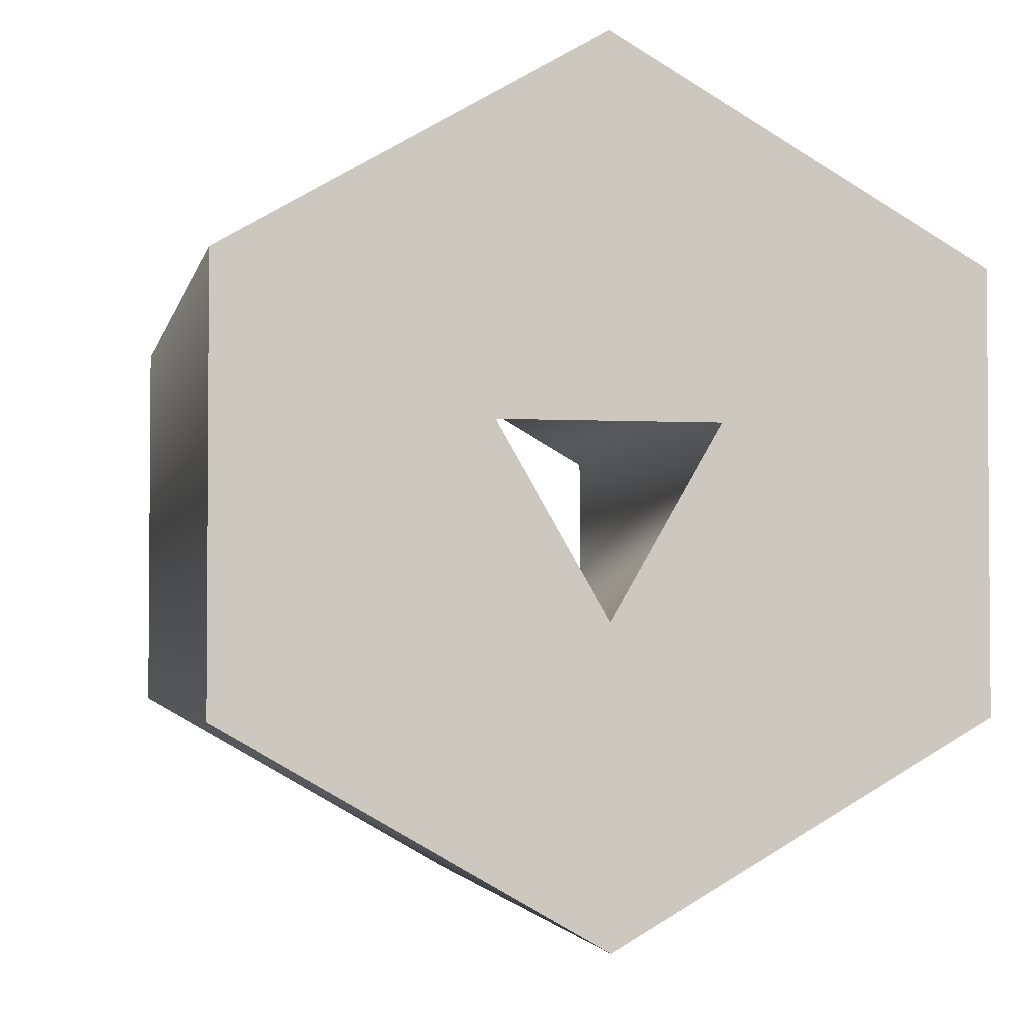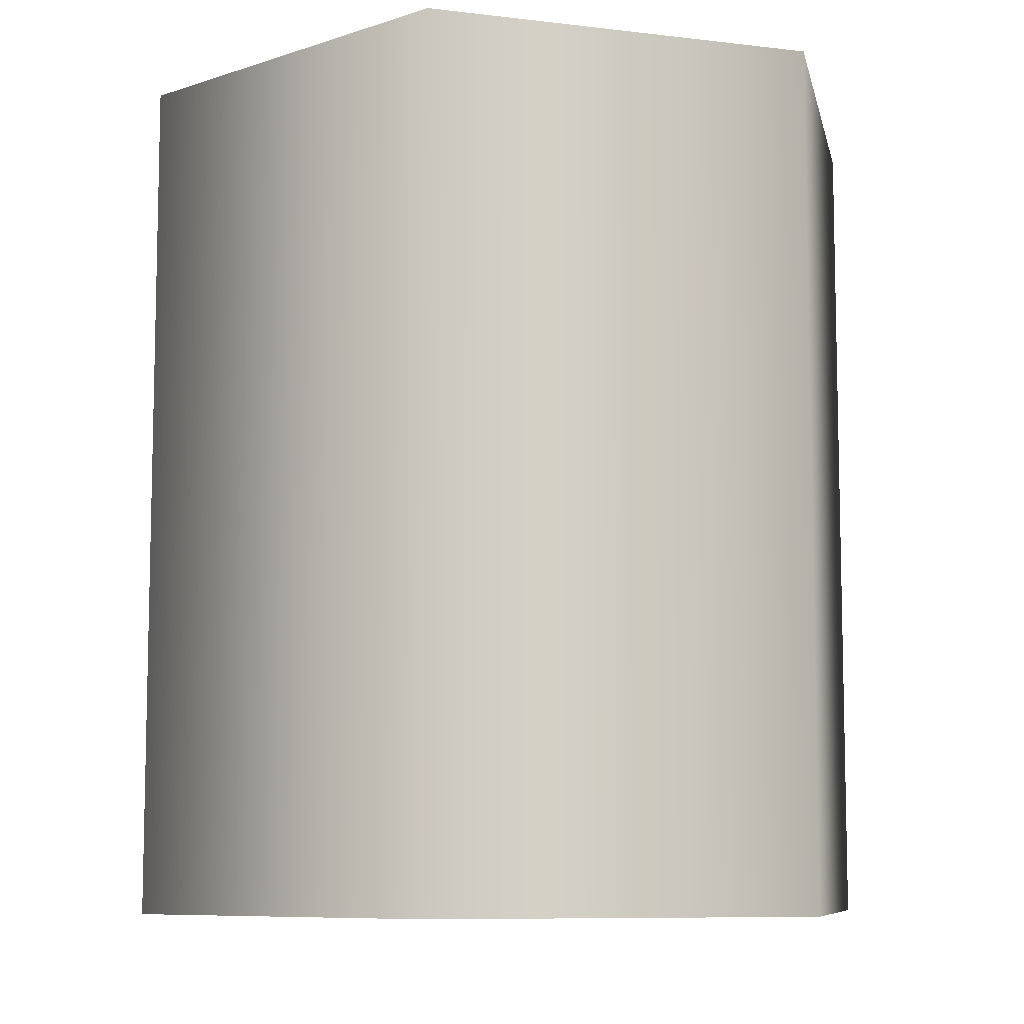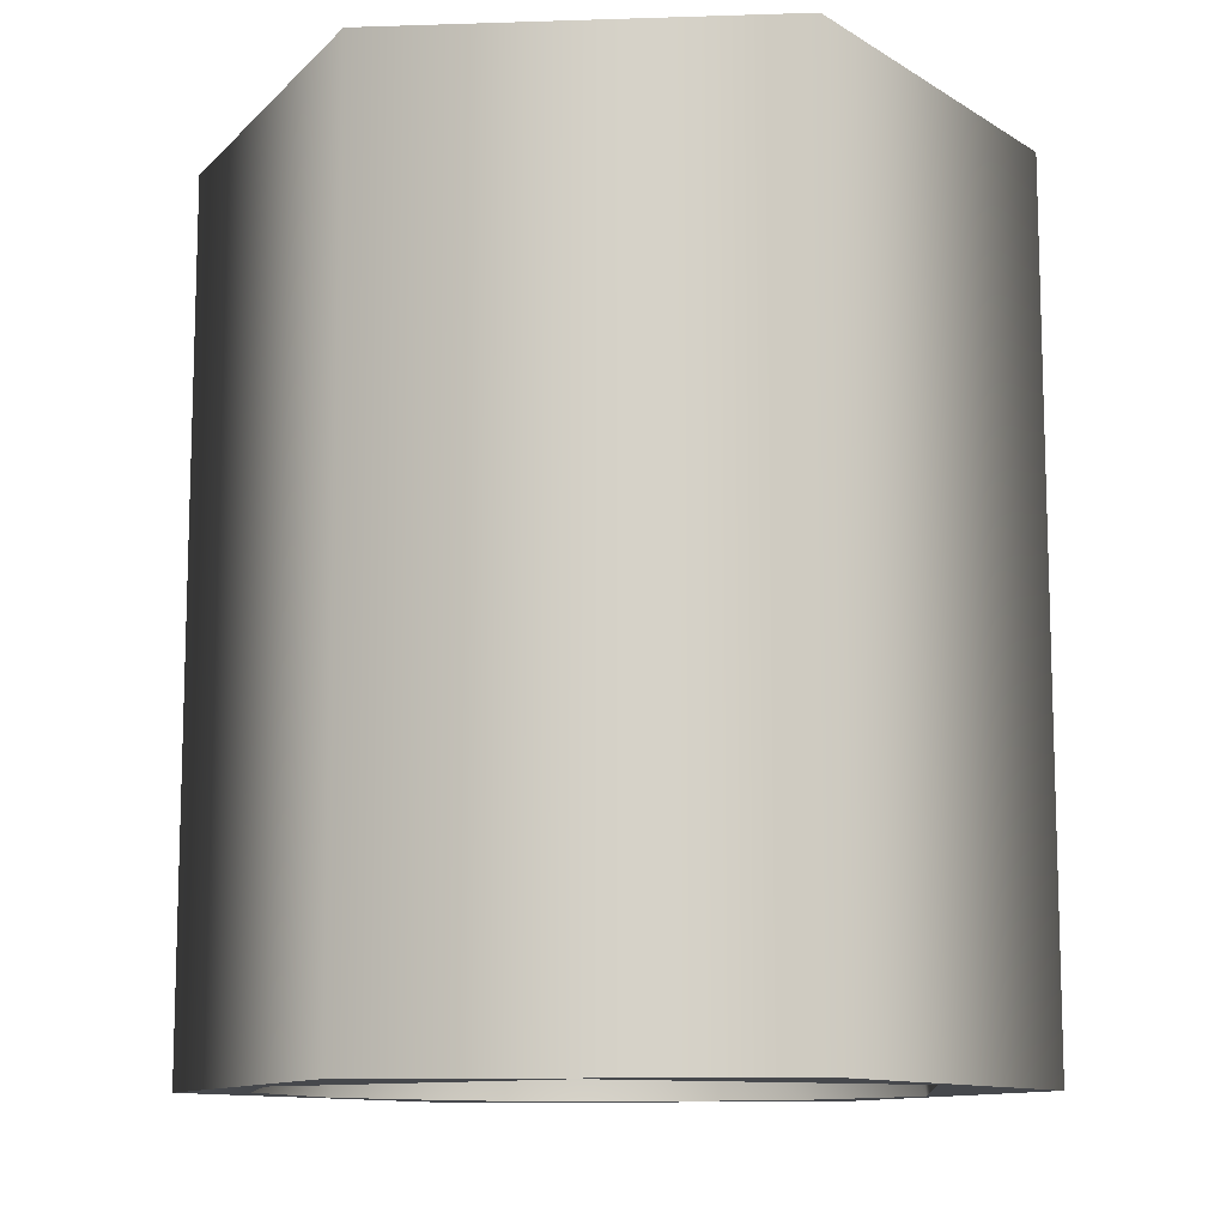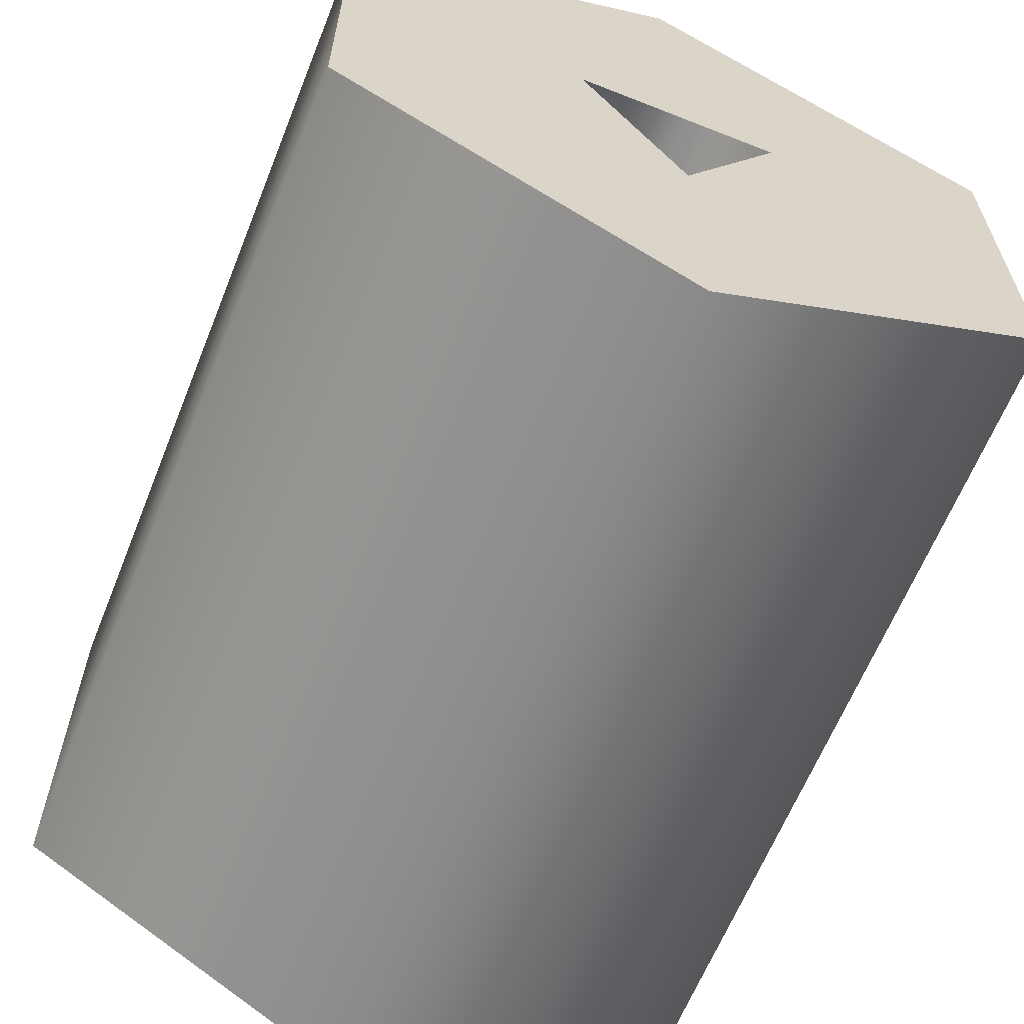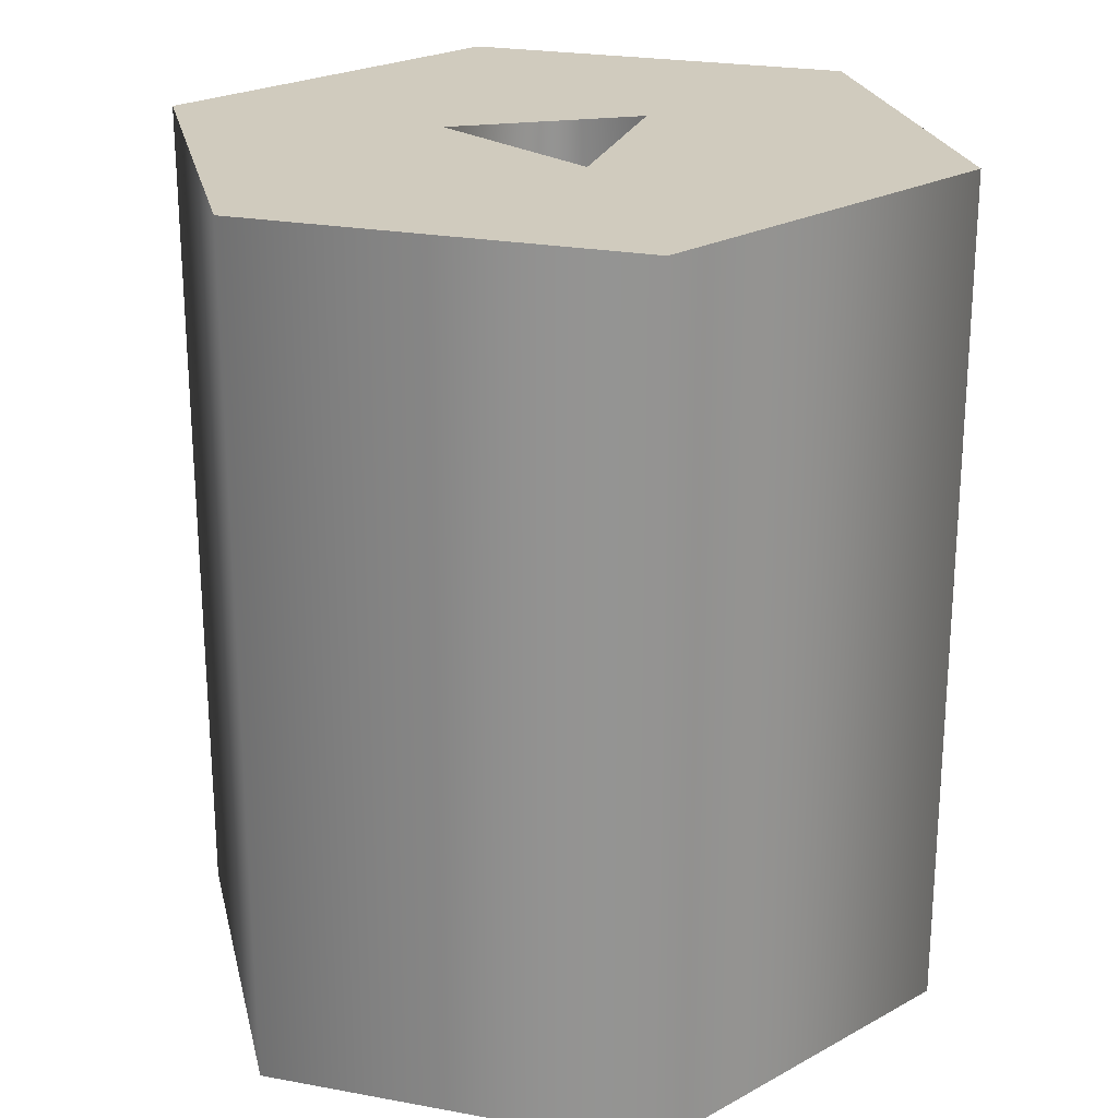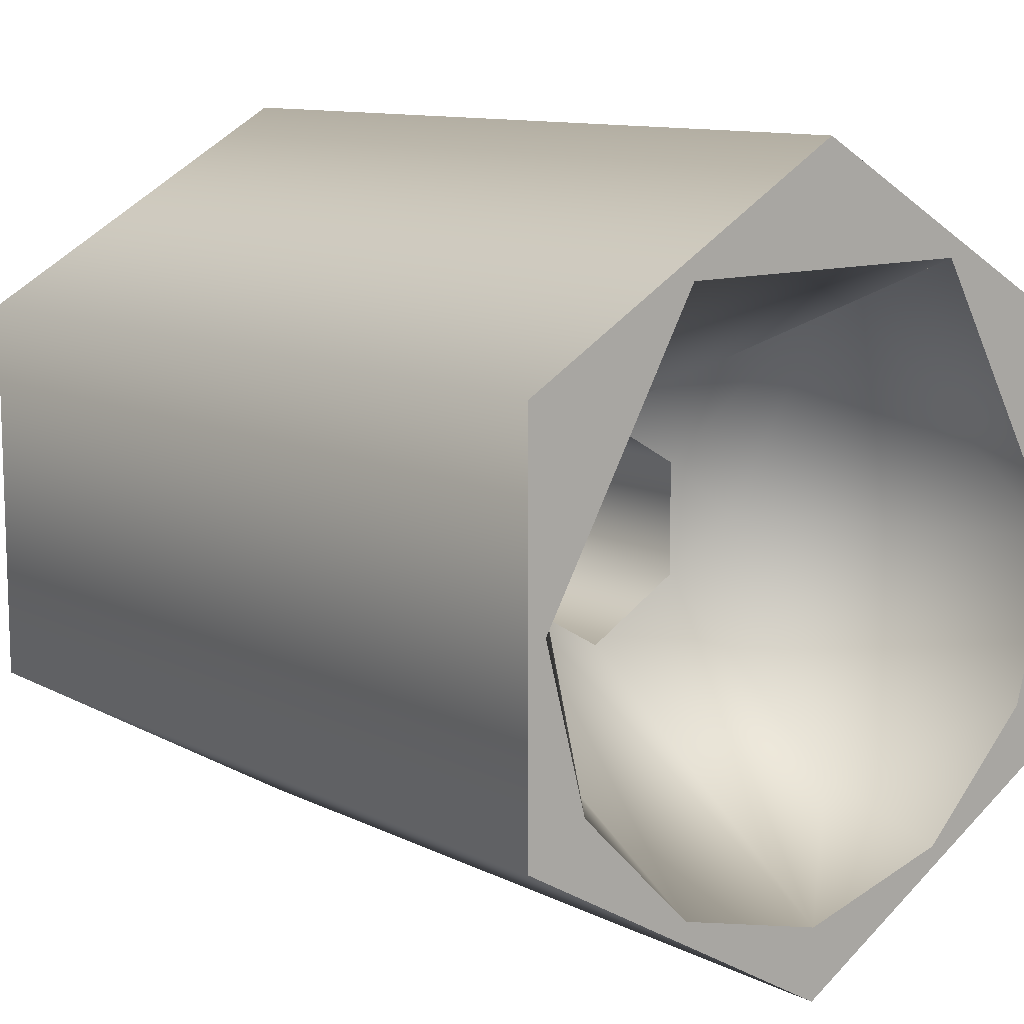
<metadata>
{"format":"obj","ext":"obj","renderer":"f3d","projection":"perspective","resolution":1024,"background":"white","views":[{"elev":-2.8,"azim":-11.2,"up":"+Y"},{"elev":-8.5,"azim":-48.2,"up":"+Z"},{"elev":-11.2,"azim":154.5,"up":"+Z"},{"elev":-63.2,"azim":-21.8,"up":"+Y"},{"elev":23.4,"azim":107.3,"up":"+Z"},{"elev":11.0,"azim":140.2,"up":"+Y"}]}
</metadata>
<code>
g Face_1
v 0.05275 -0.1757 -0.1315
v 0.05513 -0.1744 -0.1315
v 0.05513 -0.1716 -0.1315
v 0.05275 -0.1702 -0.1315
v 0.05037 -0.1716 -0.1315
v 0.05037 -0.1744 -0.1315
v 0.05275 -0.1738 -0.1315
v 0.05344 -0.1726 -0.1315
v 0.05206 -0.1726 -0.1315
f 9 4 5
f 6 9 5
f 8 4 9
f 7 9 6
f 3 4 8
f 1 7 6
f 2 8 7
f 2 3 8
f 2 7 1
g Face_2
v 0.05275 -0.1752 -0.1375
v 0.05387 -0.1749 -0.1375
v 0.0547 -0.1741 -0.1375
v 0.055 -0.173 -0.1375
v 0.055 -0.173 -0.1375
v 0.05387 -0.1711 -0.1375
v 0.05162 -0.1711 -0.1375
v 0.0505 -0.173 -0.1375
v 0.0505 -0.173 -0.1375
v 0.0508 -0.1741 -0.1375
v 0.05162 -0.1749 -0.1375
v 0.05275 -0.1722 -0.1354
v 0.05344 -0.1726 -0.1354
v 0.05344 -0.1734 -0.1354
v 0.05275 -0.1738 -0.1354
v 0.05206 -0.1734 -0.1354
v 0.05206 -0.1726 -0.1354
v 0.05162 -0.1713 -0.1365
v 0.05162 -0.173 -0.1356
v 0.05162 -0.1747 -0.1365
v 0.05387 -0.172 -0.1358
v 0.05387 -0.174 -0.1358
f 19 18 17
f 15 21 16
f 22 21 15
f 10 24 23
f 10 25 24
f 11 10 23
f 13 12 14
f 27 17 16
f 27 21 26
f 27 16 21
f 28 26 25
f 28 19 17
f 28 27 26
f 28 17 27
f 29 20 19
f 29 10 20
f 29 19 28
f 29 25 10
f 29 28 25
f 30 15 14
f 30 22 15
f 30 14 12
f 31 12 11
f 31 23 22
f 31 22 30
f 31 11 23
f 31 30 12
g Face_3
v 0.05275 -0.1757 -0.1375
v 0.05513 -0.1744 -0.1375
v 0.05513 -0.1716 -0.1375
v 0.05275 -0.1702 -0.1375
v 0.05037 -0.1716 -0.1375
v 0.05037 -0.1744 -0.1375
v 0.05275 -0.1752 -0.1375
v 0.05387 -0.1749 -0.1375
v 0.0547 -0.1741 -0.1375
v 0.055 -0.173 -0.1375
v 0.05387 -0.1711 -0.1375
v 0.05162 -0.1711 -0.1375
v 0.0505 -0.173 -0.1375
v 0.0508 -0.1741 -0.1375
v 0.05162 -0.1749 -0.1375
f 45 46 37
f 38 32 46
f 44 45 37
f 36 44 37
f 39 32 38
f 43 44 36
f 33 39 40
f 33 32 39
f 41 33 40
f 42 43 35
f 34 41 42
f 34 42 35
f 34 33 41
f 36 35 43
f 32 37 46
g Face_4
v 0.05275 -0.1757 -0.1375
v 0.05513 -0.1744 -0.1375
v 0.05513 -0.1716 -0.1375
v 0.05275 -0.1702 -0.1375
v 0.05037 -0.1716 -0.1375
v 0.05037 -0.1744 -0.1375
v 0.05275 -0.1757 -0.1375
v 0.05275 -0.1757 -0.1315
v 0.05275 -0.1757 -0.1315
v 0.05513 -0.1744 -0.1315
v 0.05513 -0.1716 -0.1315
v 0.05275 -0.1702 -0.1315
v 0.05037 -0.1716 -0.1315
v 0.05037 -0.1744 -0.1315
f 56 47 48
f 56 55 47
f 57 48 49
f 57 56 48
f 58 49 50
f 58 57 49
f 59 50 51
f 59 58 50
f 60 51 52
f 60 59 51
f 54 52 53
f 54 60 52
g Face_5
v 0.05275 -0.1738 -0.1354
v 0.05206 -0.1734 -0.1354
v 0.05206 -0.1726 -0.1354
v 0.05275 -0.1722 -0.1354
v 0.05275 -0.1738 -0.1315
v 0.05275 -0.1738 -0.1315
v 0.05344 -0.1726 -0.1315
v 0.05206 -0.1726 -0.1315
v 0.05275 -0.1738 -0.1354
v 0.05344 -0.1726 -0.1354
v 0.05344 -0.1734 -0.1354
f 66 71 69
f 67 64 70
f 67 70 71
f 67 71 66
f 68 62 63
f 68 63 64
f 68 64 67
f 65 61 62
f 65 62 68

</code>
